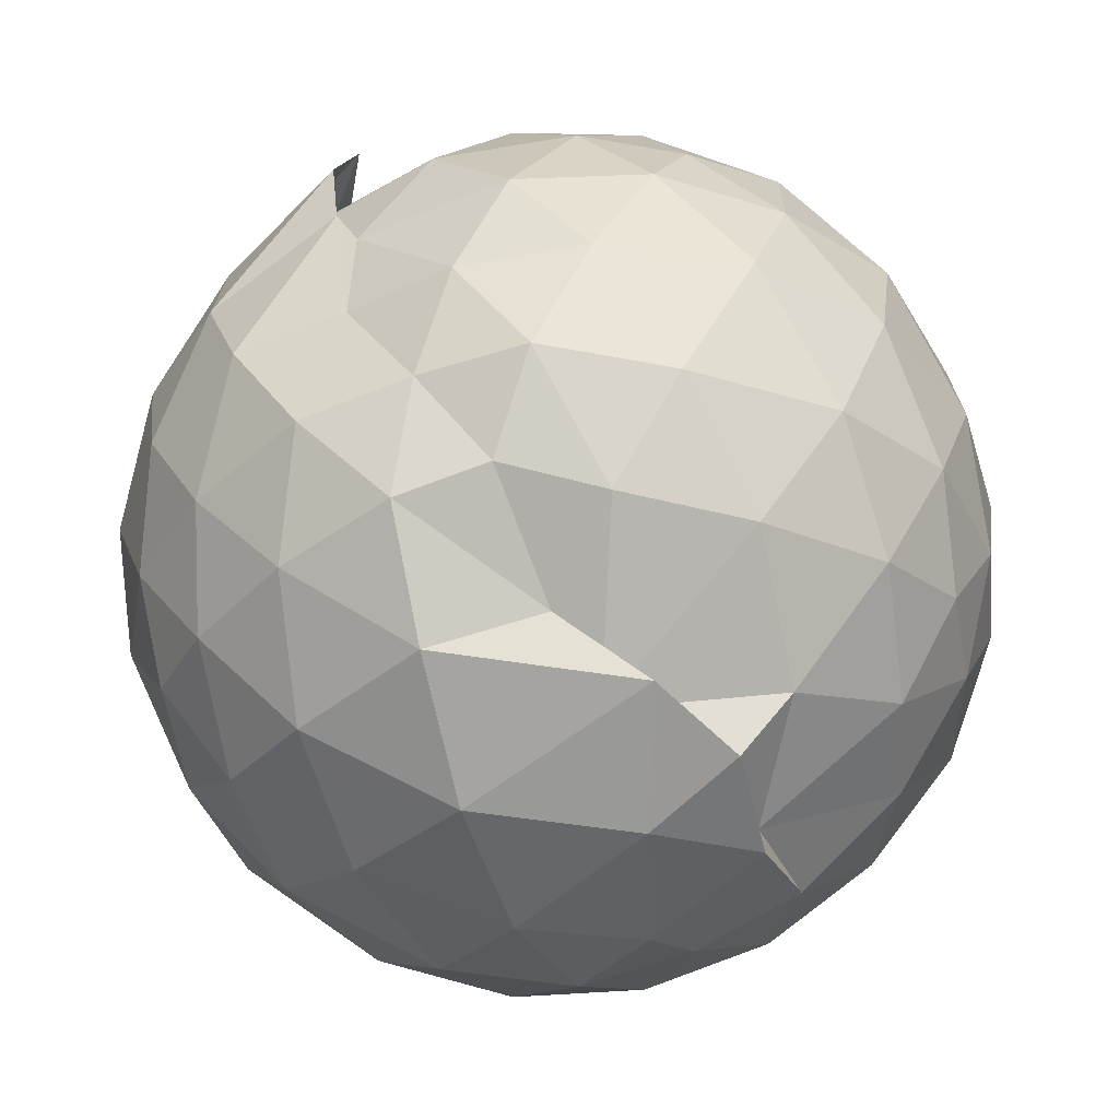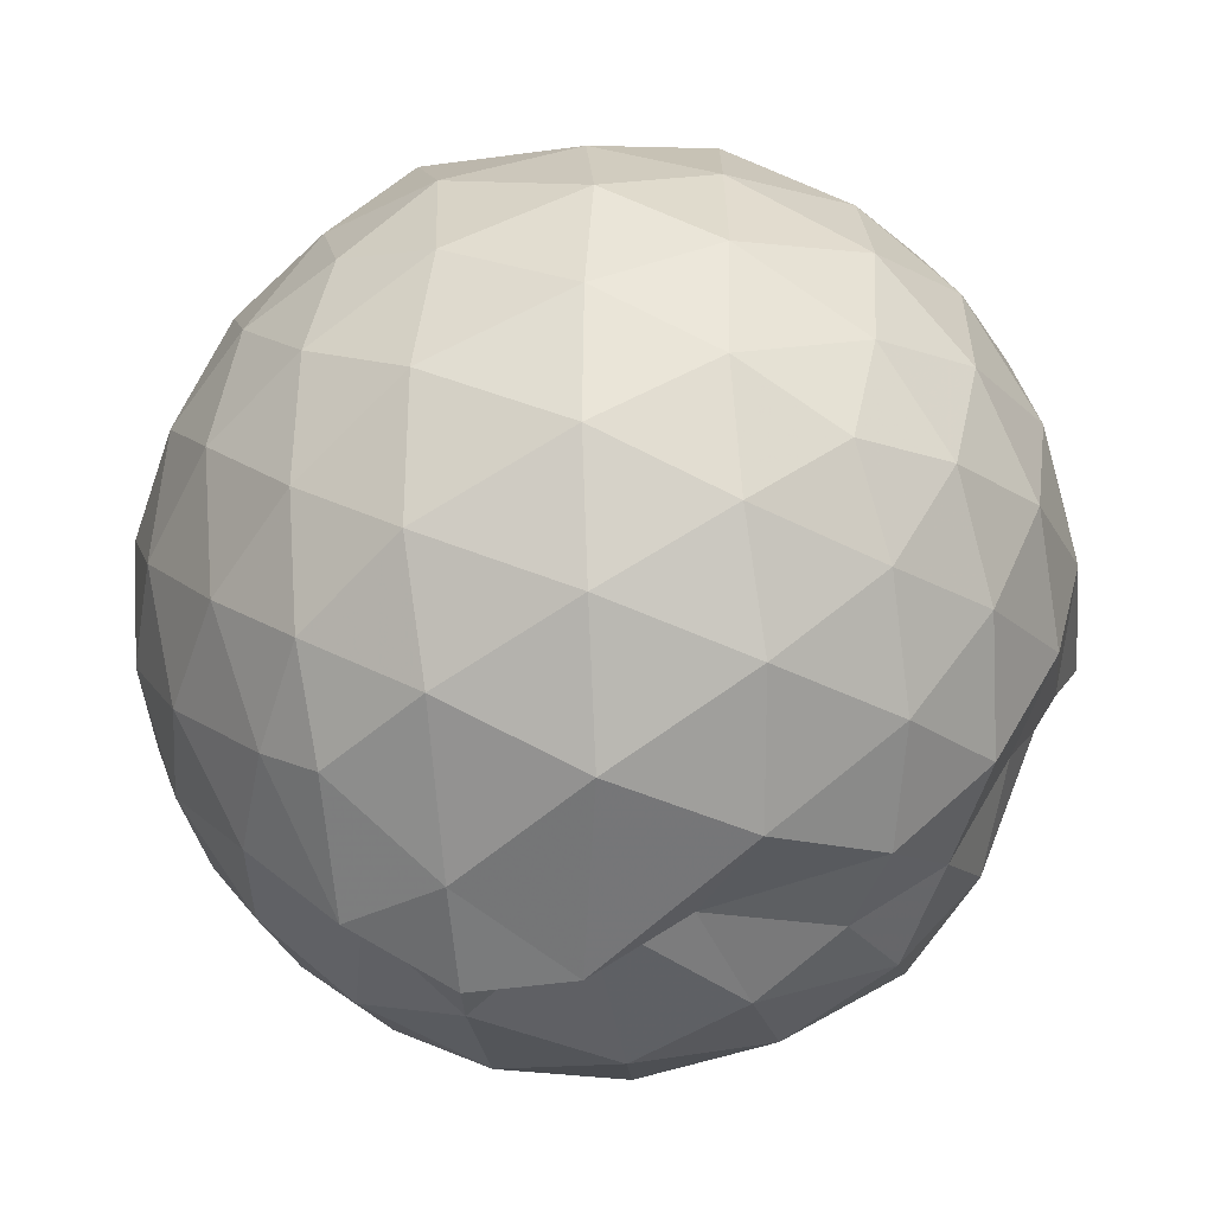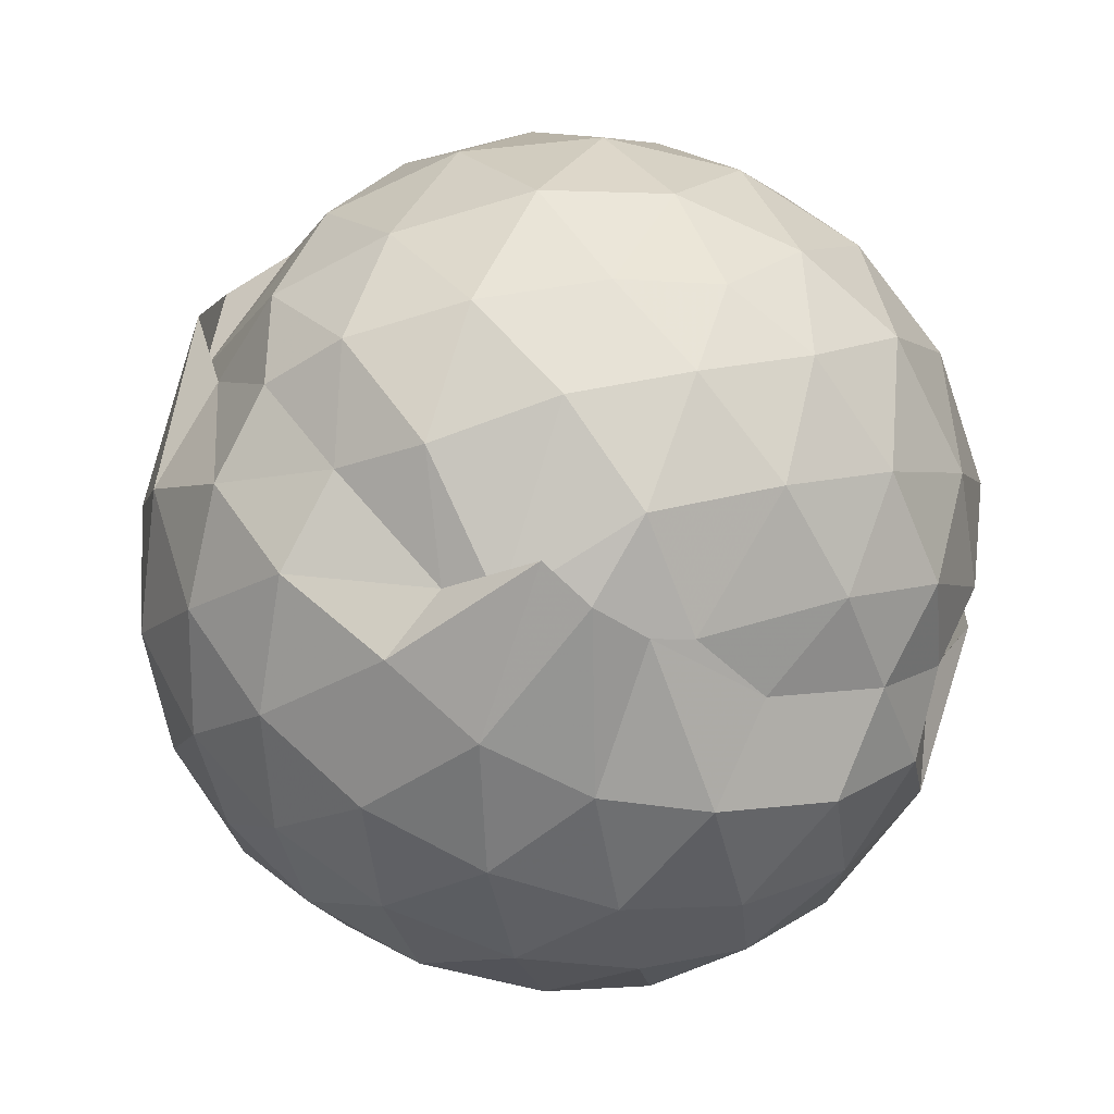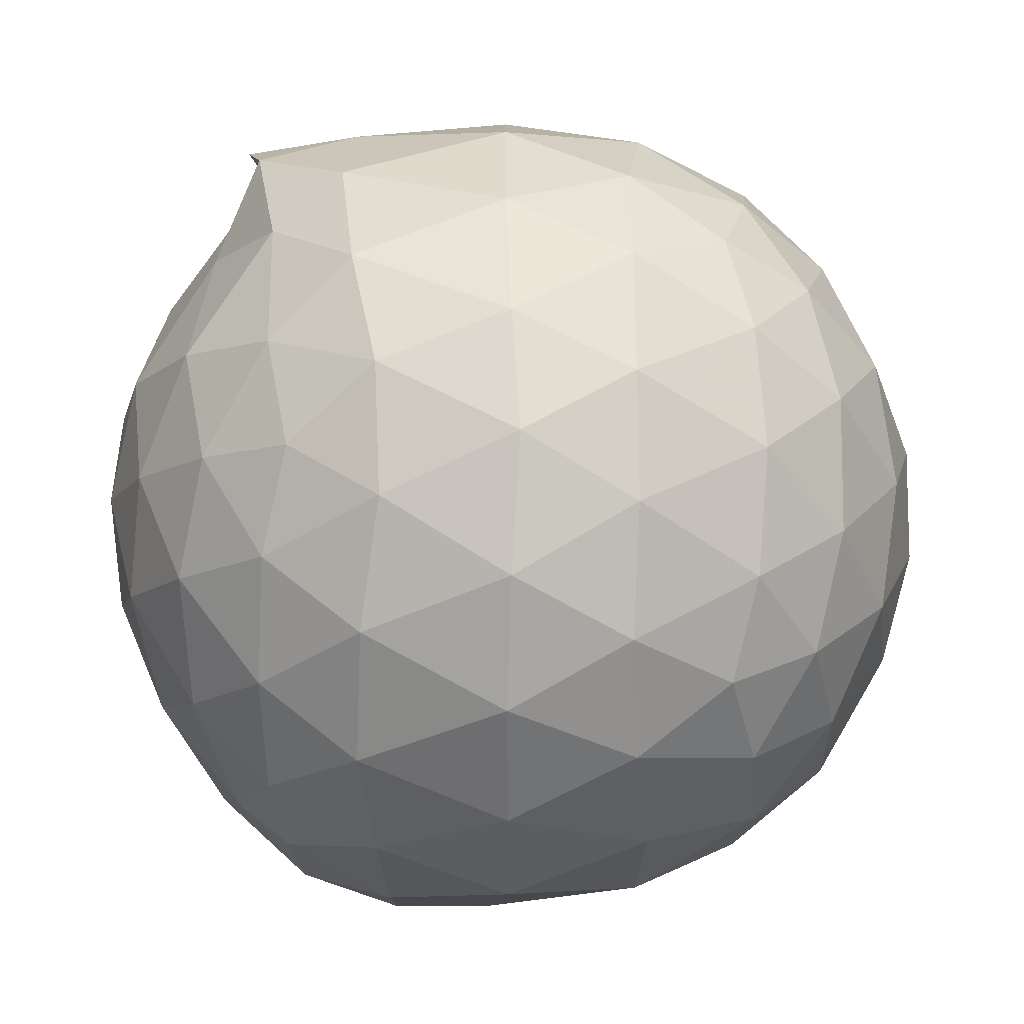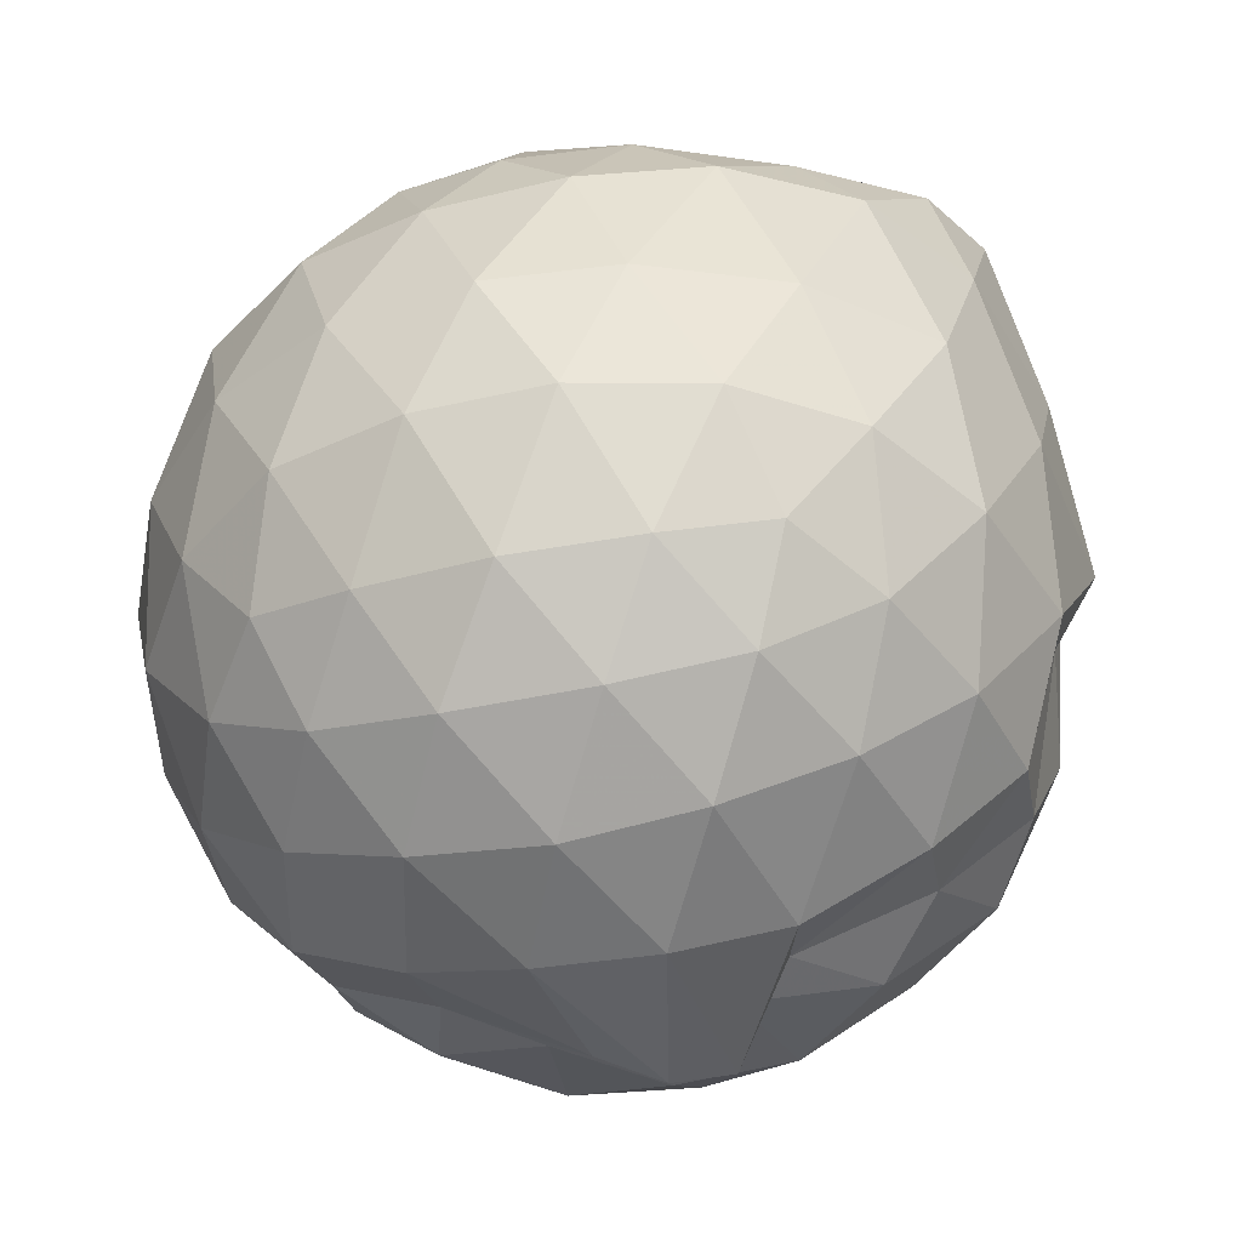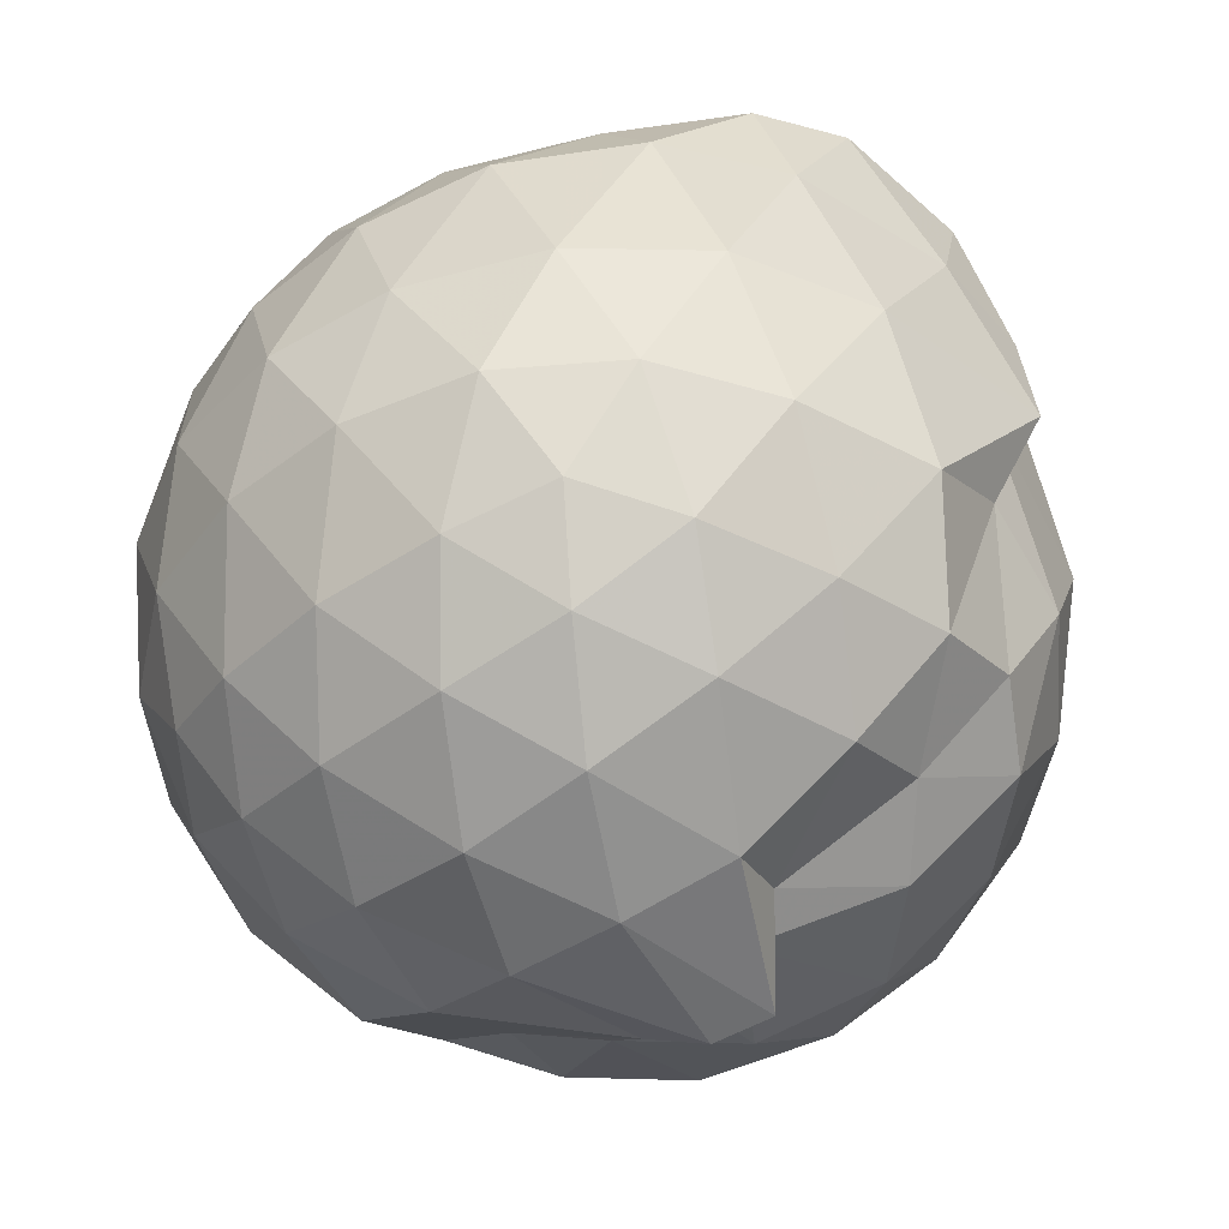
<metadata>
{"format":"obj","ext":"obj","renderer":"f3d","projection":"perspective","resolution":1024,"background":"white","views":[{"elev":-70.2,"azim":-137.3,"up":"+Y"},{"elev":-56.3,"azim":93.5,"up":"+Y"},{"elev":-71.1,"azim":-113.1,"up":"+Z"},{"elev":-11.2,"azim":91.0,"up":"+Y"},{"elev":-43.3,"azim":104.9,"up":"+Z"},{"elev":-45.2,"azim":131.4,"up":"+Z"}]}
</metadata>
<code>
v -1.729 -0.1715 1.181
v -1.977 -0.1292 -0.8051
v -0.8754 -0.1762 0.6649
v -0.9438 0.07518 0.7166
v -1.088 0.373 0.7261
v -1.285 0.6105 0.7832
v -1.492 0.6969 0.8336
v -1.792 0.7363 0.7746
v -1.756 0.6564 0.6446
v -2.19 0.4905 0.7166
v -2.411 0.3325 0.6744
v -2.502 0.1098 0.7351
v -2.538 -0.1775 0.7552
v -2.503 -0.462 0.7326
v -2.414 -0.6863 0.6765
v -2.205 -0.8398 0.7219
v -1.846 -1.02 0.6619
v -1.829 -1.049 0.6997
v -1.508 -0.997 0.7084
v -1.284 -0.881 0.7346
v -1.085 -0.6725 0.7387
v -0.9428 -0.4127 0.7213
v -0.7983 -0.009718 0.4671
v -0.8935 0.2572 0.5284
v -1.081 0.5109 0.567
v -1.324 0.6822 0.5518
v -1.692 0.7718 0.537
v -1.928 0.7678 0.5027
v -2.078 0.6633 0.4912
v -2.388 0.5002 0.4619
v -2.569 0.2606 0.4627
v -2.654 -0.01739 0.4912
v -2.654 -0.3341 0.4958
v -2.569 -0.6119 0.4651
v -2.388 -0.8499 0.4621
v -2.096 -1.019 0.4853
v -1.95 -1.121 0.4788
v -1.701 -1.112 0.4838
v -1.326 -1.018 0.4917
v -1.082 -0.8448 0.5179
v -0.8939 -0.5875 0.5005
v -0.7983 -0.3054 0.4561
v -0.7946 0.1045 0.1729
v -0.935 0.3992 0.1871
v -1.157 0.6326 0.1935
v -1.469 0.7623 0.1996
v -1.924 0.8042 0.2515
v -1.816 0.7472 0.2419
v -2.275 0.6247 0.1795
v -2.513 0.4094 0.1859
v -2.668 0.1309 0.1803
v -2.72 -0.1749 0.1809
v -2.669 -0.4848 0.1792
v -2.517 -0.7595 0.1833
v -2.277 -0.9765 0.1822
v -1.805 -1.082 0.2313
v -1.933 -1.12 0.245
v -1.462 -1.117 0.1911
v -1.157 -0.9709 0.187
v -0.9335 -0.7534 0.1847
v -0.7949 -0.481 0.1726
v -0.7461 -0.175 0.1527
v -0.8898 0.2568 -0.09531
v -1.064 0.4929 -0.0929
v -1.306 0.6572 -0.1217
v -1.627 0.7491 -0.1119
v -1.868 0.7072 0.0205
v -2.119 0.6694 -0.07048
v -2.357 0.4899 -0.1321
v -2.563 0.2405 -0.1305
v -2.664 -0.03064 -0.1036
v -2.658 -0.3257 -0.106
v -2.573 -0.5876 -0.1303
v -2.352 -0.8482 -0.124
v -2.113 -1.002 -0.07201
v -1.859 -1.025 0.02798
v -1.633 -1.092 -0.1067
v -1.306 -1.006 -0.1269
v -1.063 -0.8412 -0.09866
v -0.8903 -0.6063 -0.08776
v -0.8084 -0.3182 -0.1011
v -0.8096 -0.02888 -0.09733
v -1.041 0.3292 -0.3084
v -1.232 0.4746 -0.3664
v -1.502 0.5859 -0.3863
v -1.774 0.6347 -0.3588
v -1.995 0.6152 -0.2942
v -2.17 0.5054 -0.3669
v -2.353 0.2951 -0.3879
v -2.502 0.04716 -0.374
v -2.572 -0.1802 -0.3169
v -2.517 -0.397 -0.371
v -2.36 -0.6451 -0.3943
v -2.167 -0.8445 -0.3665
v -1.97 -0.9544 -0.2634
v -1.777 -0.9797 -0.3492
v -1.499 -0.9376 -0.3863
v -1.233 -0.8247 -0.3665
v -1.04 -0.6795 -0.3087
v -0.9616 -0.4561 -0.365
v -0.927 -0.1746 -0.3855
v -0.9612 0.1046 -0.365
v -1.02 -0.1739 0.8666
v -1.135 0.09208 0.9251
v -1.318 0.3701 0.8863
v -1.518 0.6409 0.7901
v -1.749 0.594 0.8383
v -2.046 0.4076 0.9138
v -2.296 0.2527 0.8608
v -2.367 -0.02481 0.9308
v -2.36 -0.3325 0.9329
v -2.302 -0.6032 0.8626
v -2.049 -0.7484 0.9134
v -1.776 -0.8715 0.8939
v -1.527 -0.9024 0.8288
v -1.317 -0.6892 0.9156
v -1.134 -0.4276 0.9287
v -1.239 -0.1728 1.042
v -1.397 0.08894 1.083
v -1.585 0.3258 1.031
v -1.85 0.2512 1.07
v -2.126 0.1266 1.037
v -2.152 -0.1763 1.081
v -2.129 -0.4734 1.04
v -1.857 -0.5858 1.069
v -1.585 -0.6628 1.027
v -1.395 -0.4267 1.079
v -1.499 -0.1721 1.151
v -1.661 0.06662 1.153
v -1.921 -0.02771 1.15
v -1.925 -0.3163 1.147
v -1.659 -0.4022 1.144
v -1.159 0.2457 -0.5043
v -1.412 0.3712 -0.5654
v -1.714 0.4462 -0.5583
v -1.94 0.4224 -0.4801
v -2.088 0.2792 -0.5712
v -2.291 0.06517 -0.5717
v -2.424 -0.1687 -0.5061
v -2.292 -0.419 -0.571
v -2.118 -0.6404 -0.5501
v -1.943 -0.8132 -0.4688
v -1.703 -0.8085 -0.5601
v -1.408 -0.7232 -0.563
v -1.159 -0.5953 -0.5048
v -1.107 -0.3277 -0.5667
v -1.109 -0.02301 -0.5675
v -1.35 0.1135 -0.6784
v -1.681 0.1935 -0.7132
v -1.846 0.1411 -0.6534
v -1.881 0.02916 -0.7147
v -2.16 -0.1676 -0.6798
v -1.958 -0.3644 -0.6882
v -1.876 -0.5608 -0.6163
v -1.637 -0.5479 -0.711
v -1.346 -0.463 -0.6785
v -1.335 -0.173 -0.7185
v -1.615 -0.04027 -0.7812
v -2.018 -0.003055 -0.7786
v -1.746 -0.1139 -0.7686
v -1.94 -0.2697 -0.7425
v -1.597 -0.2993 -0.7787
f 3 23 4
f 4 23 24
f 4 24 5
f 5 24 25
f 5 25 6
f 6 25 26
f 6 26 7
f 7 26 27
f 7 27 8
f 8 27 28
f 8 28 9
f 9 28 29
f 9 29 10
f 10 29 30
f 10 30 11
f 11 30 31
f 11 31 12
f 12 31 32
f 12 32 13
f 13 32 33
f 13 33 14
f 14 33 34
f 14 34 15
f 15 34 35
f 15 35 16
f 16 35 36
f 16 36 17
f 17 36 37
f 17 37 18
f 18 37 38
f 18 38 19
f 19 38 39
f 19 39 20
f 20 39 40
f 20 40 21
f 21 40 41
f 21 41 22
f 22 41 42
f 22 42 3
f 3 42 23
f 23 43 24
f 24 43 44
f 24 44 25
f 25 44 45
f 25 45 26
f 26 45 46
f 26 46 27
f 27 46 47
f 27 47 28
f 28 47 48
f 28 48 29
f 29 48 49
f 29 49 30
f 30 49 50
f 30 50 31
f 31 50 51
f 31 51 32
f 32 51 52
f 32 52 33
f 33 52 53
f 33 53 34
f 34 53 54
f 34 54 35
f 35 54 55
f 35 55 36
f 36 55 56
f 36 56 37
f 37 56 57
f 37 57 38
f 38 57 58
f 38 58 39
f 39 58 59
f 39 59 40
f 40 59 60
f 40 60 41
f 41 60 61
f 41 61 42
f 42 61 62
f 42 62 23
f 23 62 43
f 43 63 44
f 44 63 64
f 44 64 45
f 45 64 65
f 45 65 46
f 46 65 66
f 46 66 47
f 47 66 67
f 47 67 48
f 48 67 68
f 48 68 49
f 49 68 69
f 49 69 50
f 50 69 70
f 50 70 51
f 51 70 71
f 51 71 52
f 52 71 72
f 52 72 53
f 53 72 73
f 53 73 54
f 54 73 74
f 54 74 55
f 55 74 75
f 55 75 56
f 56 75 76
f 56 76 57
f 57 76 77
f 57 77 58
f 58 77 78
f 58 78 59
f 59 78 79
f 59 79 60
f 60 79 80
f 60 80 61
f 61 80 81
f 61 81 62
f 62 81 82
f 62 82 43
f 43 82 63
f 63 83 64
f 64 83 84
f 64 84 65
f 65 84 85
f 65 85 66
f 66 85 86
f 66 86 67
f 67 86 87
f 67 87 68
f 68 87 88
f 68 88 69
f 69 88 89
f 69 89 70
f 70 89 90
f 70 90 71
f 71 90 91
f 71 91 72
f 72 91 92
f 72 92 73
f 73 92 93
f 73 93 74
f 74 93 94
f 74 94 75
f 75 94 95
f 75 95 76
f 76 95 96
f 76 96 77
f 77 96 97
f 77 97 78
f 78 97 98
f 78 98 79
f 79 98 99
f 79 99 80
f 80 99 100
f 80 100 81
f 81 100 101
f 81 101 82
f 82 101 102
f 82 102 63
f 63 102 83
f 103 104 118
f 104 119 118
f 104 105 119
f 105 120 119
f 105 106 120
f 106 107 120
f 107 121 120
f 107 108 121
f 108 122 121
f 108 109 122
f 109 110 122
f 110 123 122
f 110 111 123
f 111 124 123
f 111 112 124
f 112 113 124
f 113 125 124
f 113 114 125
f 114 126 125
f 114 115 126
f 115 116 126
f 116 127 126
f 116 117 127
f 117 118 127
f 117 103 118
f 118 119 128
f 119 129 128
f 119 120 129
f 120 121 129
f 121 130 129
f 121 122 130
f 122 123 130
f 123 131 130
f 123 124 131
f 124 125 131
f 125 132 131
f 125 126 132
f 126 127 132
f 127 128 132
f 127 118 128
f 133 148 134
f 134 148 149
f 134 149 135
f 135 149 150
f 135 150 136
f 136 150 137
f 137 150 151
f 137 151 138
f 138 151 152
f 138 152 139
f 139 152 140
f 140 152 153
f 140 153 141
f 141 153 154
f 141 154 142
f 142 154 143
f 143 154 155
f 143 155 144
f 144 155 156
f 144 156 145
f 145 156 146
f 146 156 157
f 146 157 147
f 147 157 148
f 147 148 133
f 148 158 149
f 149 158 159
f 149 159 150
f 150 159 151
f 151 159 160
f 151 160 152
f 152 160 153
f 153 160 161
f 153 161 154
f 154 161 155
f 155 161 162
f 155 162 156
f 156 162 157
f 157 162 158
f 157 158 148
f 3 4 103
f 103 4 104
f 4 5 104
f 104 5 105
f 5 6 105
f 105 6 106
f 6 7 106
f 7 8 106
f 106 8 107
f 8 9 107
f 107 9 108
f 9 10 108
f 108 10 109
f 10 11 109
f 11 12 109
f 109 12 110
f 12 13 110
f 110 13 111
f 13 14 111
f 111 14 112
f 14 15 112
f 15 16 112
f 112 16 113
f 16 17 113
f 113 17 114
f 17 18 114
f 114 18 115
f 18 19 115
f 19 20 115
f 115 20 116
f 20 21 116
f 116 21 117
f 21 22 117
f 117 22 103
f 22 3 103
f 83 133 84
f 84 133 134
f 84 134 85
f 85 134 135
f 85 135 86
f 86 135 136
f 86 136 87
f 87 136 88
f 88 136 137
f 88 137 89
f 89 137 138
f 89 138 90
f 90 138 139
f 90 139 91
f 91 139 92
f 92 139 140
f 92 140 93
f 93 140 141
f 93 141 94
f 94 141 142
f 94 142 95
f 95 142 96
f 96 142 143
f 96 143 97
f 97 143 144
f 97 144 98
f 98 144 145
f 98 145 99
f 99 145 100
f 100 145 146
f 100 146 101
f 101 146 147
f 101 147 102
f 102 147 133
f 102 133 83
f 128 129 1
f 129 130 1
f 130 131 1
f 131 132 1
f 132 128 1
f 159 158 2
f 160 159 2
f 161 160 2
f 162 161 2
f 158 162 2

</code>
